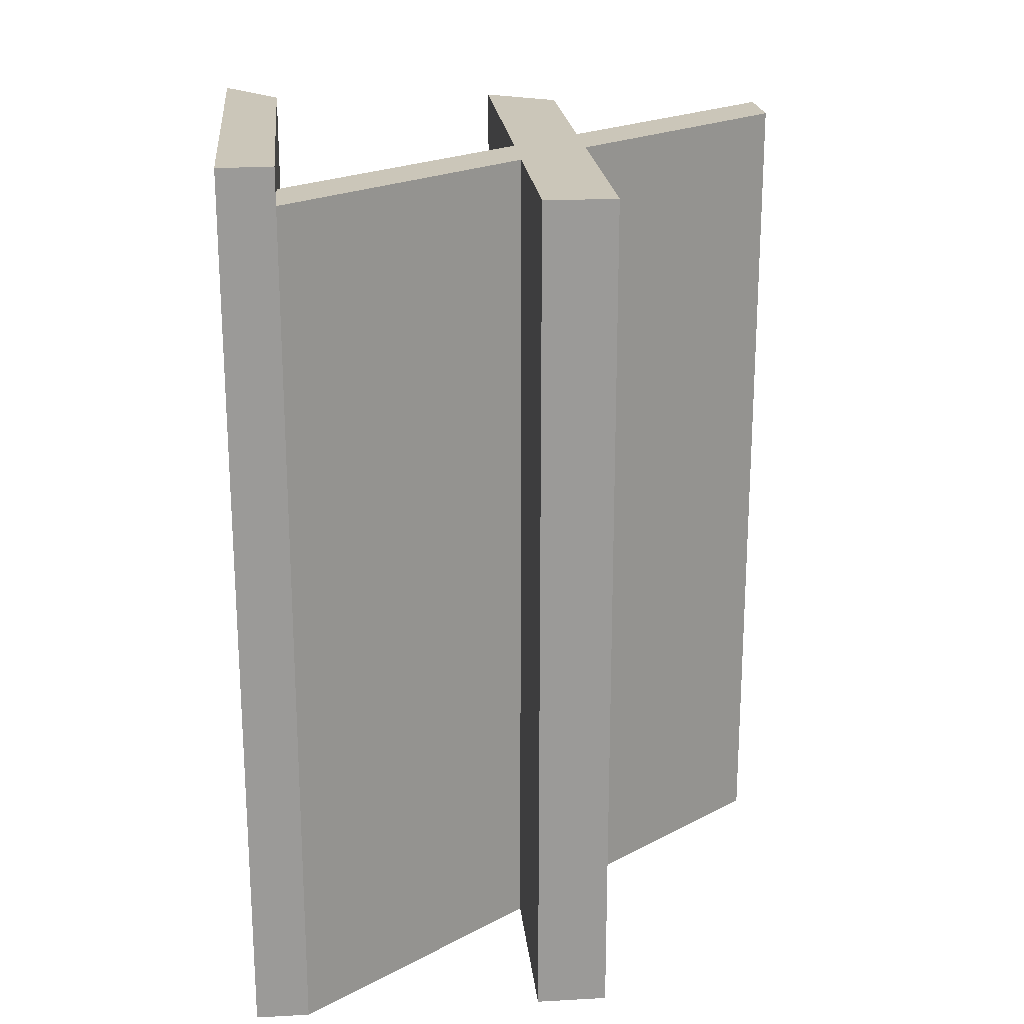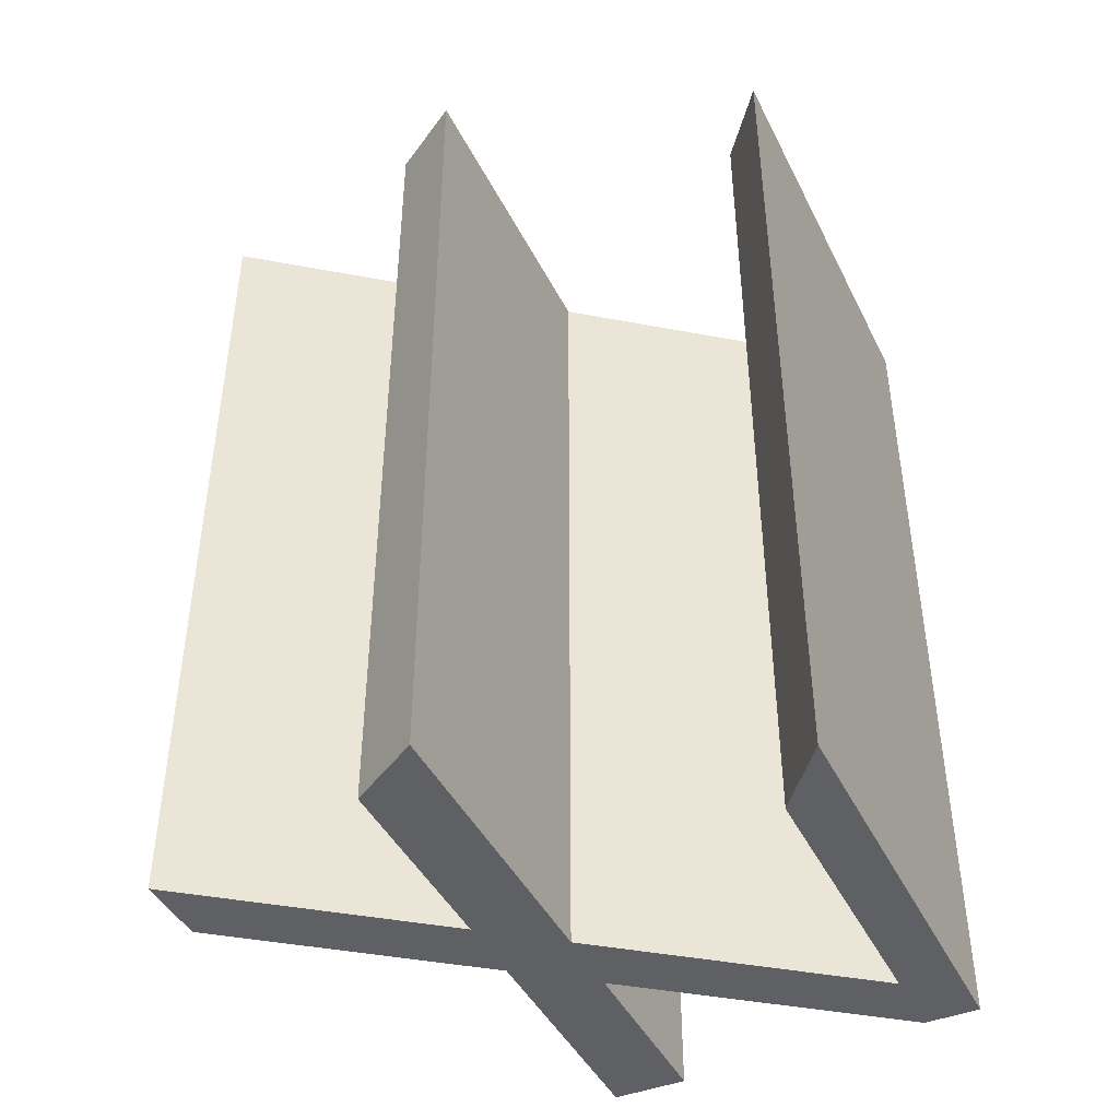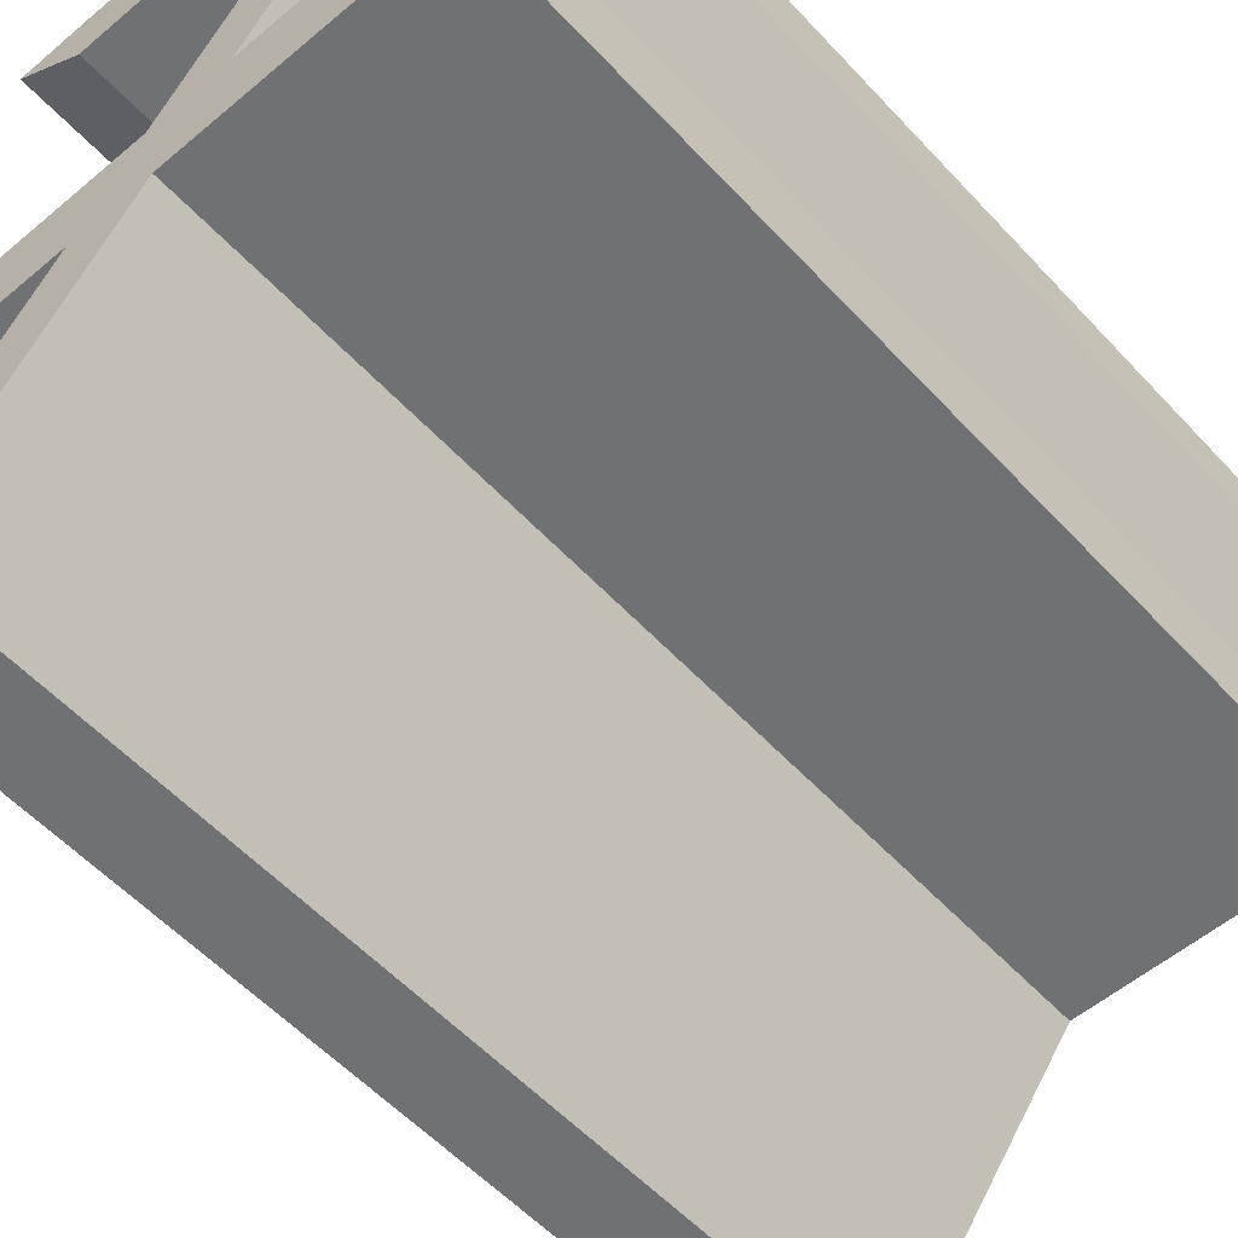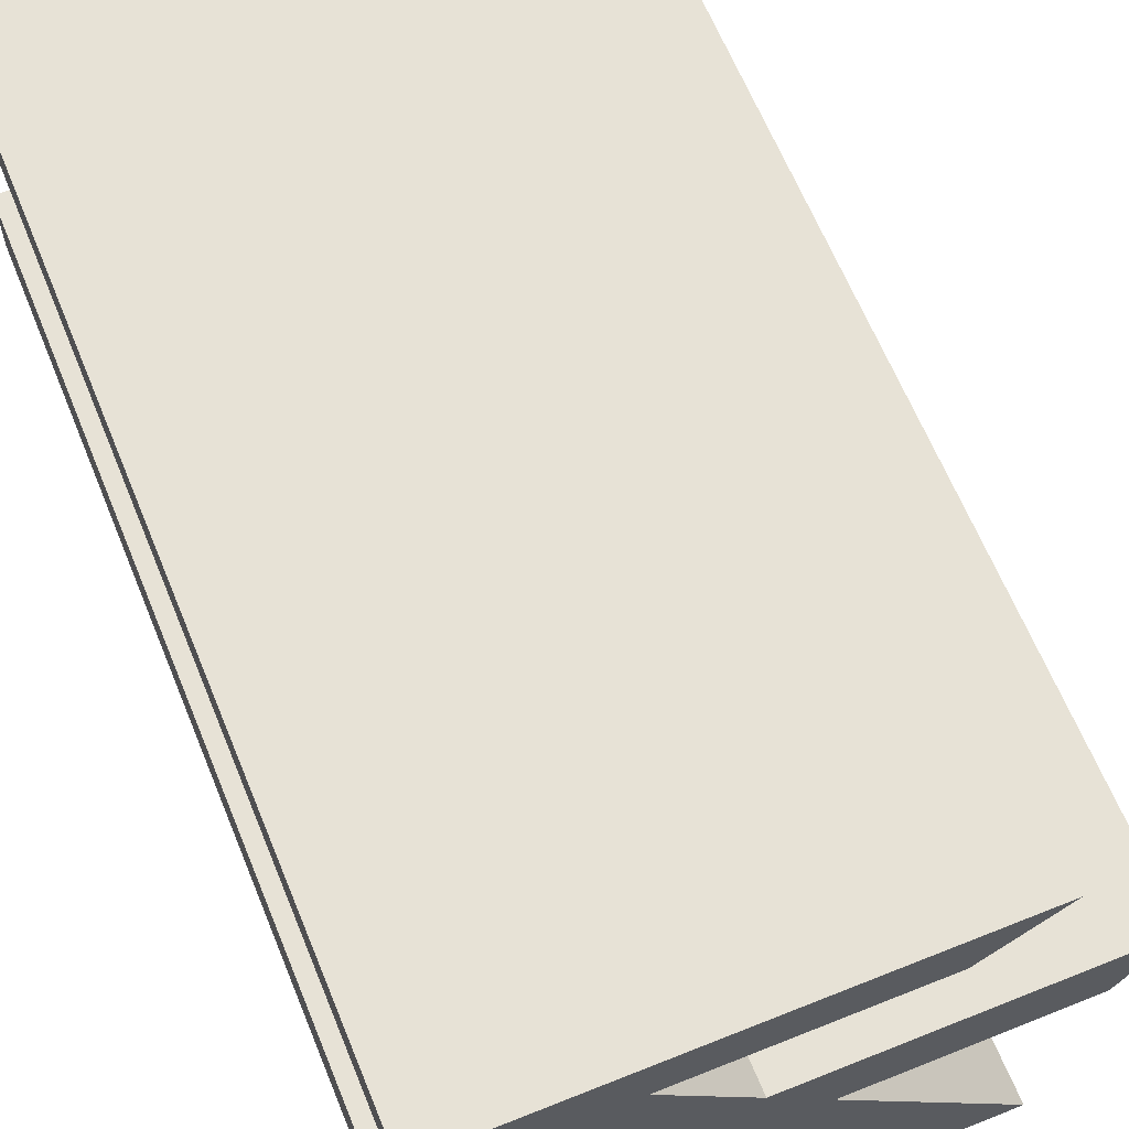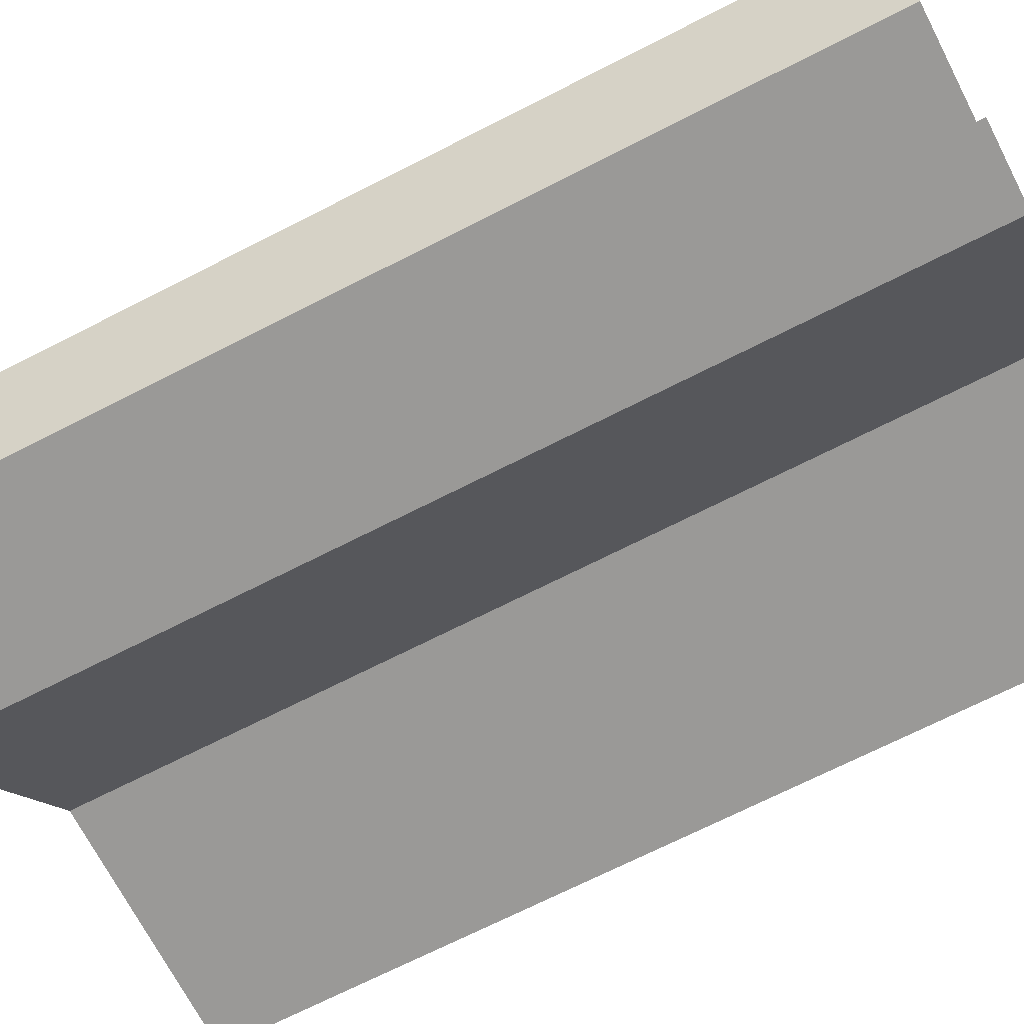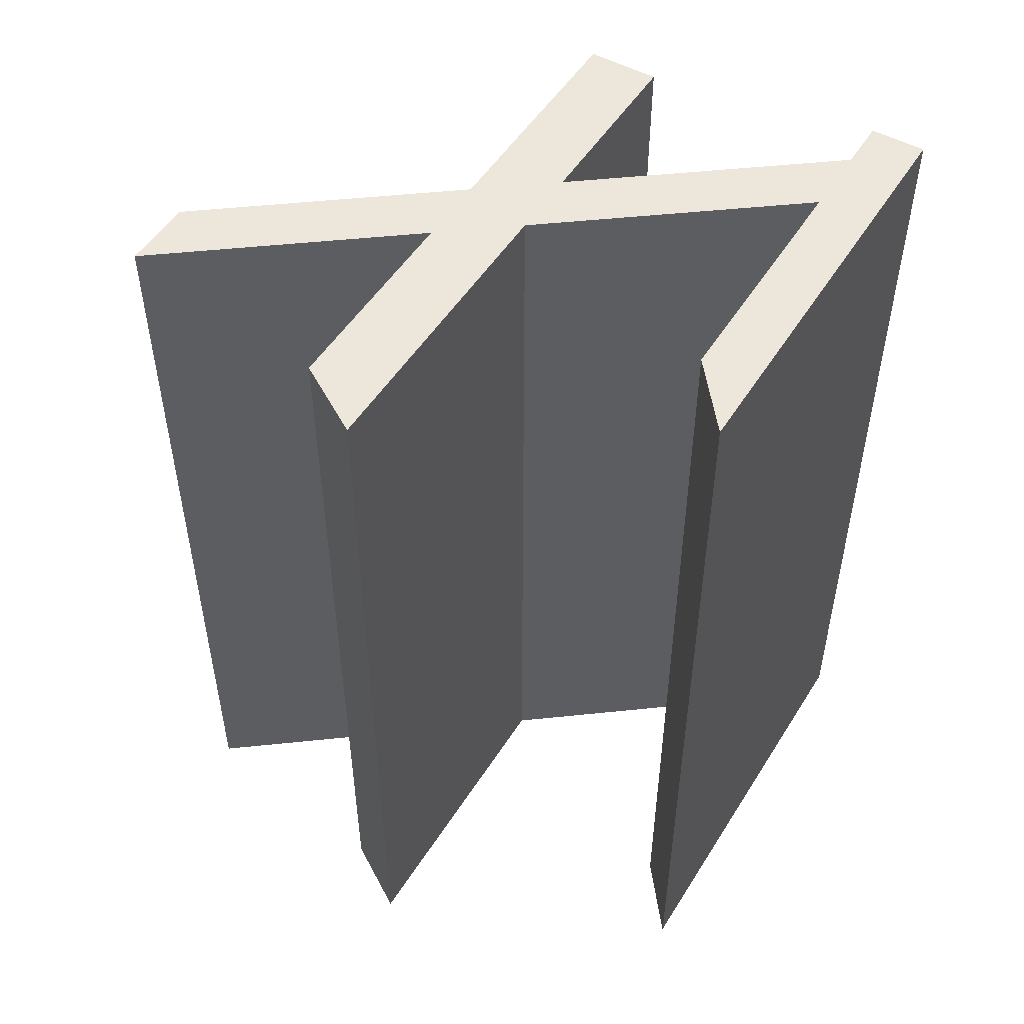
<metadata>
{"format":"obj","ext":"obj","renderer":"f3d","projection":"perspective","resolution":1024,"background":"white","views":[{"elev":20.9,"azim":-95.6,"up":"+Z"},{"elev":-43.6,"azim":115.1,"up":"+Z"},{"elev":-55.2,"azim":-138.3,"up":"+Y"},{"elev":63.7,"azim":-22.1,"up":"+Y"},{"elev":-69.0,"azim":117.2,"up":"+Y"},{"elev":50.9,"azim":121.1,"up":"+Z"}]}
</metadata>
<code>
v 5.804 2.5 0
v 6.3 3.3 0
v 6.3 3.3 9.6
v 5.804 2.5 9.6
v 0 2.5 0
v 5.804 2.5 0
v 5.804 2.5 9.6
v 0 2.5 9.6
v 0 3.3 0
v 0 2.5 0
v 0 2.5 9.6
v 0 3.3 9.6
v 6.3 3.3 0
v 0 3.3 0
v 0 3.3 9.6
v 6.3 3.3 9.6
v 6.3 3.3 9.6
v 0 3.3 9.6
v 0 2.5 9.6
v 5.804 2.5 9.6
v 0 3.3 0
v 6.3 3.3 0
v 5.804 2.5 0
v 0 2.5 0
v 0 6 0
v 4.625 0 0
v 4.625 0 9.6
v 0 6 9.6
v 0.8 6 0
v 0 6 0
v 0 6 9.6
v 0.8 6 9.6
v 5.425 0 0
v 0.8 6 0
v 0.8 6 9.6
v 5.425 0 9.6
v 4.625 0 0
v 5.425 0 0
v 5.425 0 9.6
v 4.625 0 9.6
v 4.625 0 9.6
v 5.425 0 9.6
v 0.8 6 9.6
v 0 6 9.6
v 5.425 0 0
v 4.625 0 0
v 0 6 0
v 0.8 6 0
v 4 6 0
v 4.75 6.6 0
v 4.75 6.6 10
v 4 6 10
v 0 6 0
v 4 6 0
v 4 6 10
v 0 6 10
v 1.102e-16 6.6 0
v 0 6 0
v 0 6 10
v 1.102e-16 6.6 10
v 4.75 6.6 0
v 1.102e-16 6.6 0
v 1.102e-16 6.6 10
v 4.75 6.6 10
v 4.75 6.6 10
v 1.102e-16 6.6 10
v 0 6 10
v 4 6 10
v 1.102e-16 6.6 0
v 4.75 6.6 0
v 4 6 0
v 0 6 0
g 79329f1c-e321-11ea-99b1-54bf646e7e1f
f 1 2 4
f 4 2 3
g 79333b62-e321-11ea-9d61-54bf646e7e1f
f 5 6 8
f 8 6 7
g 7933b09c-e321-11ea-9ed5-54bf646e7e1f
f 9 10 12
f 12 10 11
g 79344cd8-e321-11ea-aaaf-54bf646e7e1f
f 13 14 16
f 16 14 15
g 7934c208-e321-11ea-abe6-54bf646e7e1f
f 17 18 20
f 20 18 19
g 79353734-e321-11ea-8c72-54bf646e7e1f
f 22 23 21
f 21 23 24
g 795f7c34-e321-11ea-80da-54bf646e7e1f
f 25 26 28
f 28 26 27
g 7960185e-e321-11ea-a1d5-54bf646e7e1f
f 29 30 32
f 32 30 31
g 7960dbc2-e321-11ea-b22c-54bf646e7e1f
f 33 34 36
f 36 34 35
g 79619f18-e321-11ea-add6-54bf646e7e1f
f 37 38 40
f 40 38 39
g 79626264-e321-11ea-a503-54bf646e7e1f
f 42 43 41
f 41 43 44
g 796325c2-e321-11ea-a4d1-54bf646e7e1f
f 45 46 48
f 48 46 47
g 79927402-e321-11ea-8d66-54bf646e7e1f
f 49 50 52
f 52 50 51
g 79931042-e321-11ea-9a41-54bf646e7e1f
f 53 54 56
f 56 54 55
g 79938576-e321-11ea-b896-54bf646e7e1f
f 57 58 60
f 60 58 59
g 7993faa8-e321-11ea-a1e1-54bf646e7e1f
f 61 62 64
f 64 62 63
g 799496ec-e321-11ea-abba-54bf646e7e1f
f 65 66 68
f 68 66 67
g 79953306-e321-11ea-8af6-54bf646e7e1f
f 70 71 69
f 69 71 72

</code>
